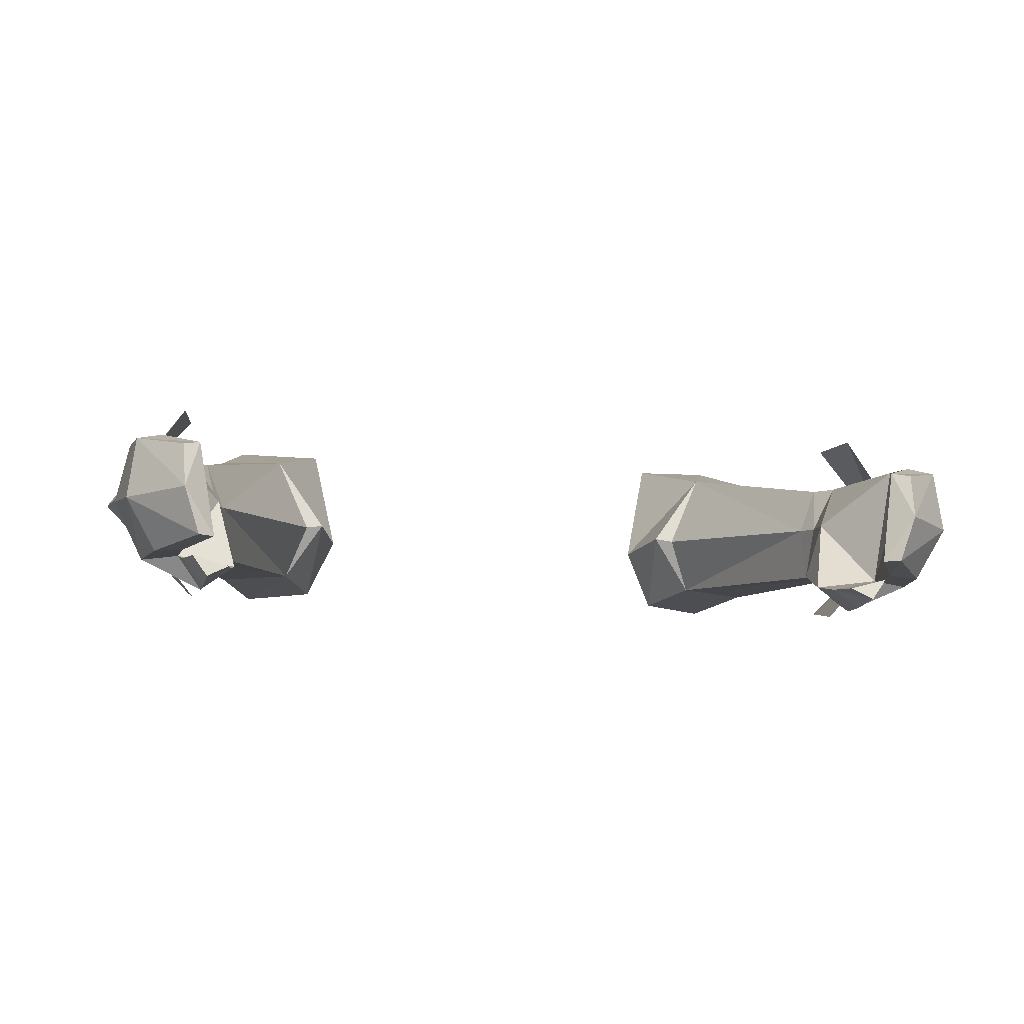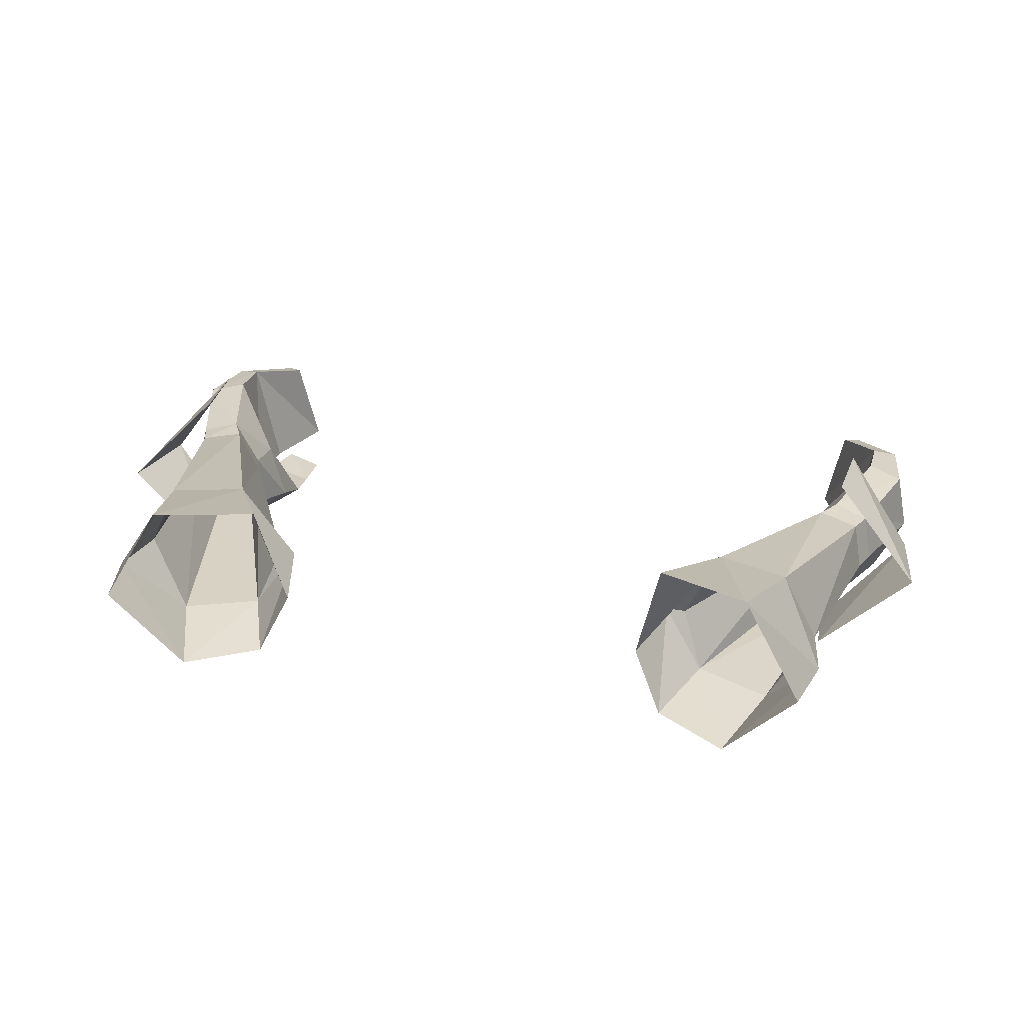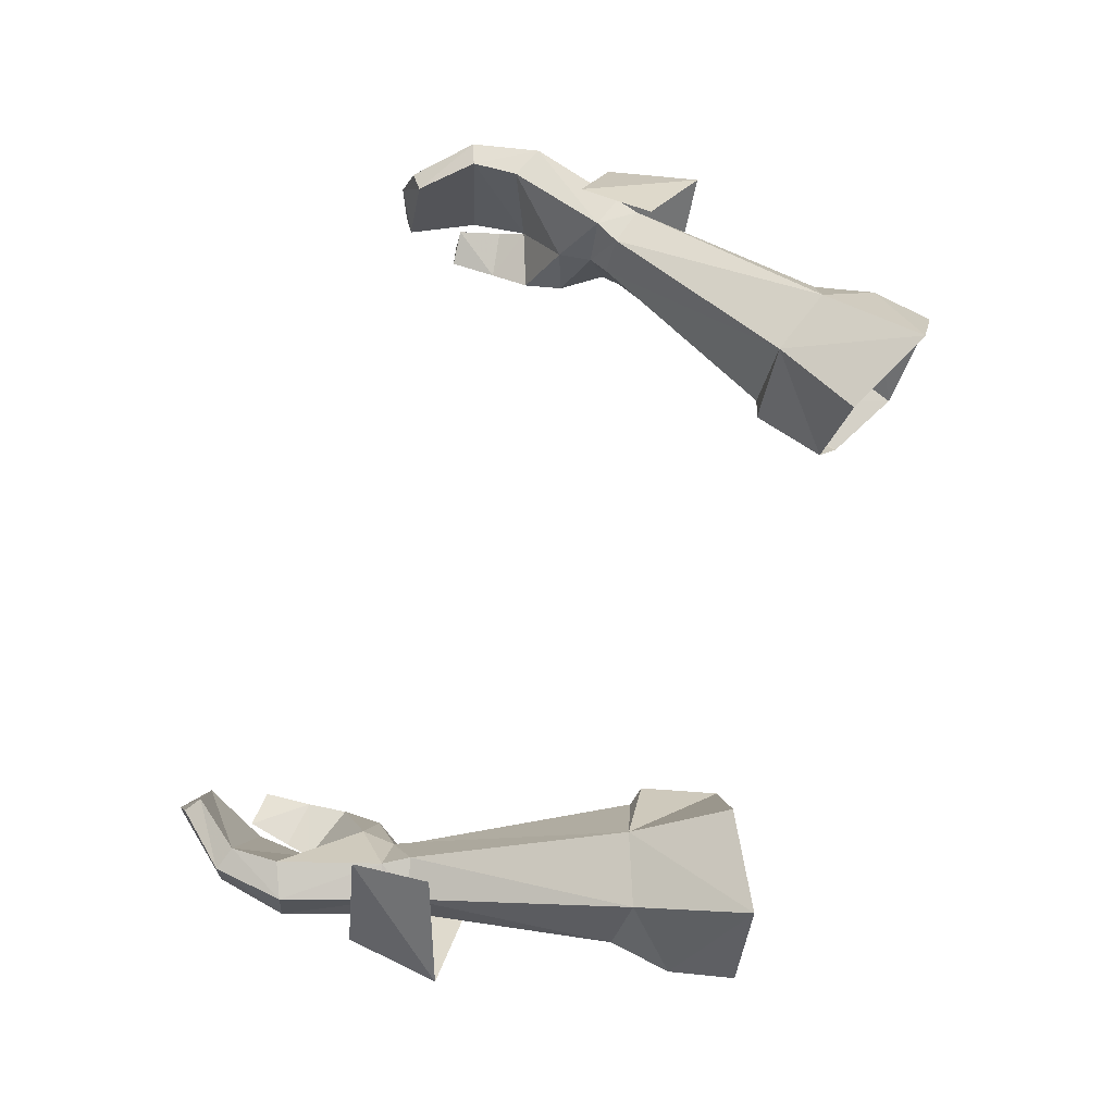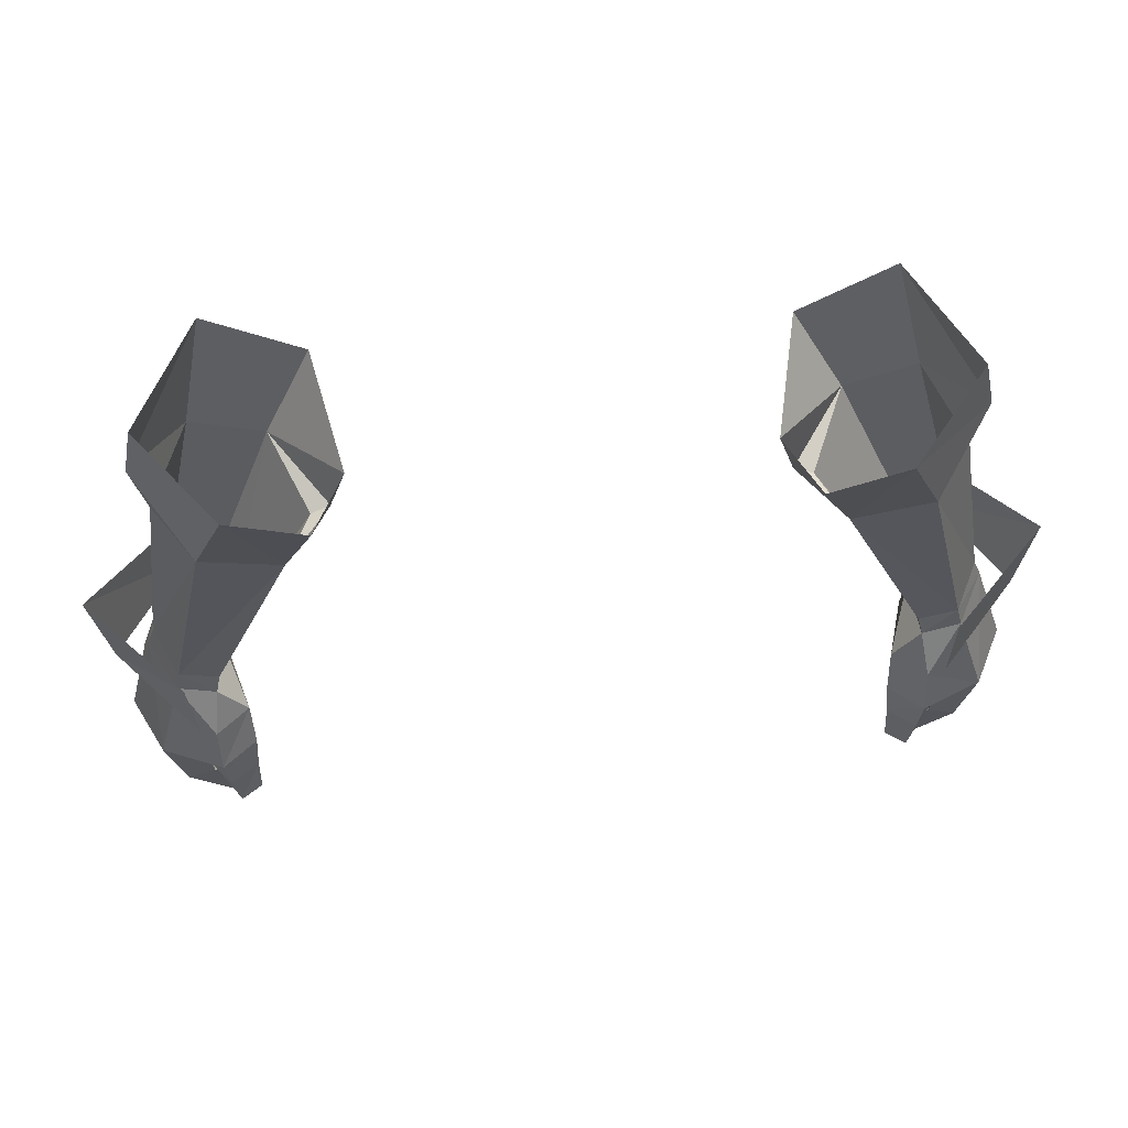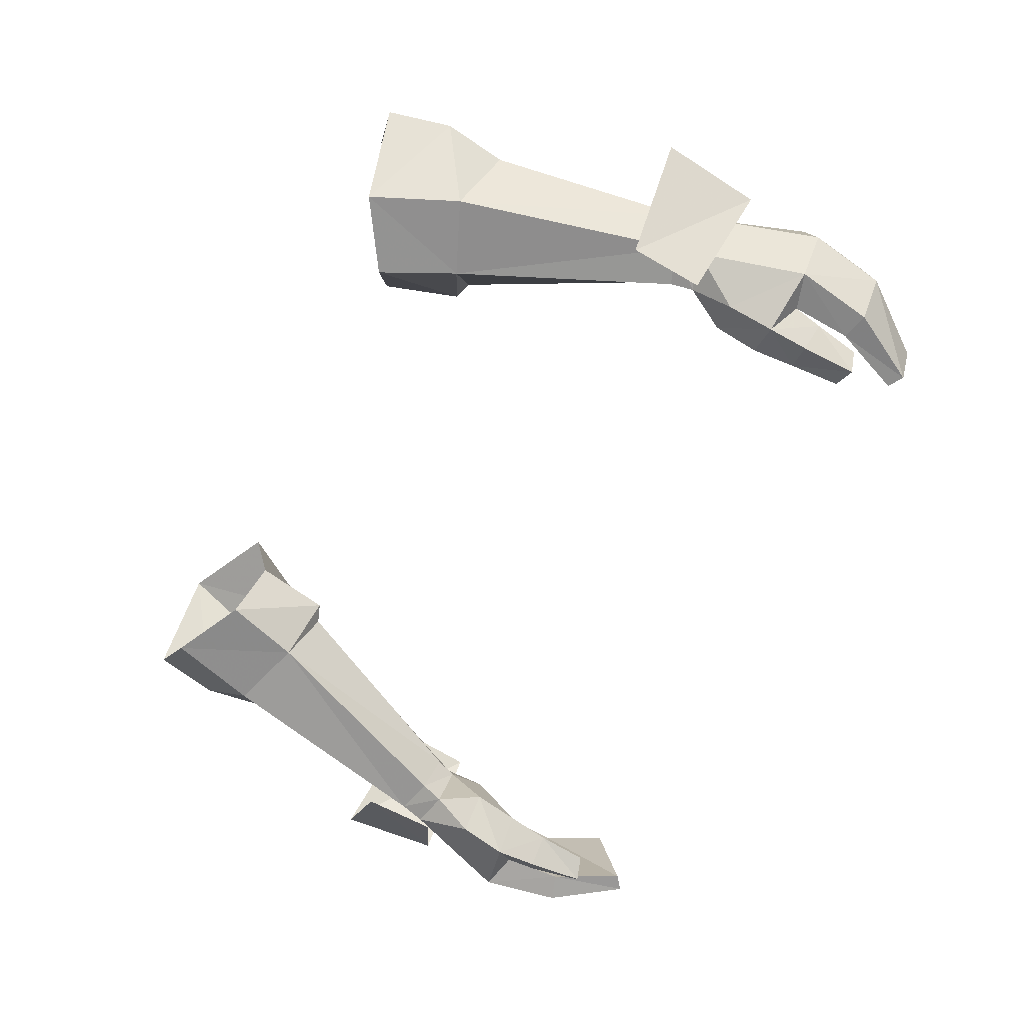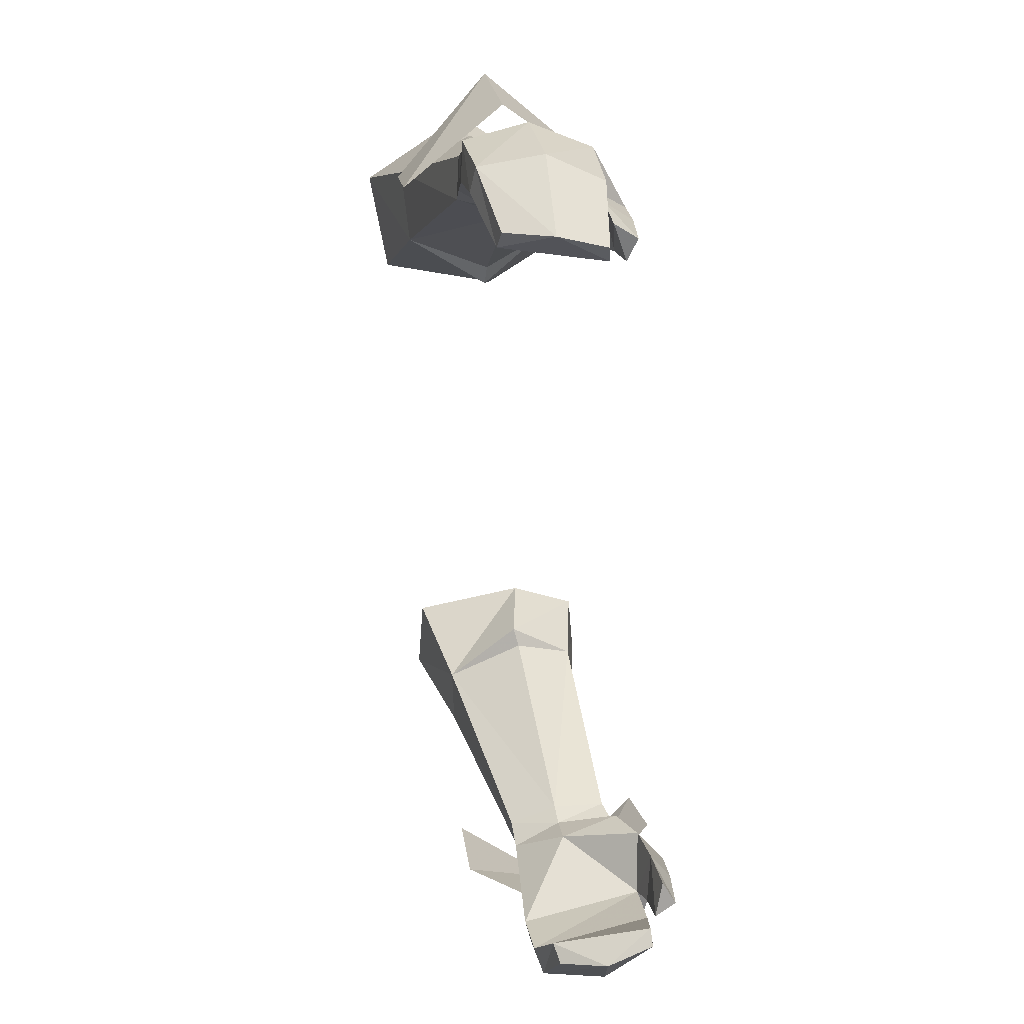
<metadata>
{"format":"obj","ext":"obj","renderer":"f3d","projection":"perspective","resolution":1024,"background":"white","views":[{"elev":-14.5,"azim":170.7,"up":"+Y"},{"elev":34.0,"azim":14.0,"up":"+Y"},{"elev":77.3,"azim":-72.2,"up":"+Y"},{"elev":69.0,"azim":-5.0,"up":"+Z"},{"elev":-66.1,"azim":66.3,"up":"+Y"},{"elev":-68.5,"azim":-85.6,"up":"+Z"}]}
</metadata>
<code>
g warrior_glove_female_35051
v -12.42 -2.091 50.37
v -11.19 -2.144 50
v -11.37 -2.397 49.27
v -12.61 -2.278 49.58
v -12.87 1.015 50.05
v -13.2 -0.5095 50.37
v -13.48 -0.5853 49.56
v -13.18 0.8705 49.22
v -11.2 -0.5308 48.85
v -10.92 -0.4316 49.53
v -11.55 1.182 49.68
v -12.02 1.063 48.83
v -11.2 -0.5308 48.85
v -10.92 -0.4316 49.53
v -13.03 0.8187 45.4
v -11.09 -0.685 47.68
v -12.02 1.063 48.83
v -14.19 0.686 45.89
v -13.18 0.8705 49.22
v -13.63 -3.239 46.18
v -14.6 -1.339 45.84
v -13.48 -0.5853 49.56
v -12.61 -2.278 49.58
v -11.6 -4.13 46.57
v -11.6 -3.441 48.04
v -11.37 -2.397 49.27
v -10.52 -2.585 47.92
v -11.2 -0.5308 48.85
v -10.52 -2.585 47.92
v -11.2 -0.5308 48.85
v -12.4 -3.14 45.84
v -10.48 -3.291 46.54
v -10.48 -3.291 46.54
v -11.51 -4.286 45.23
v -12.21 -3.432 44.92
v -10.61 -3.66 45.17
v -12.4 -3.14 45.84
v -12.21 -3.432 44.92
v -10.7 -3.953 43.54
v -11.9 -3.639 43.43
v -11.4 -4.34 43.38
v -11.4 -4.34 43.38
v -11.9 -3.639 43.43
v -13.06 0.5192 43.76
v -13.88 0.2706 43.45
v -14.11 -1.791 43.37
v -11.79 -0.1836 42.04
v -12.31 -0.3733 41.63
v -12.2 -1.926 41.13
v -12.24 -3.376 43.91
v -13.13 -3.499 43.65
v -11.22 -3.408 41.68
v -11.71 -3.437 41.35
v -11.22 -3.408 41.68
v -12.24 -3.376 43.91
v -12.31 -0.3733 41.63
v -12.2 -1.926 41.13
v -11.71 -3.437 41.35
v -10.61 -3.66 45.17
v -10.7 -3.953 43.54
v -8.691 3.288 56.4
v -10.97 3.424 57.25
v -8.278 -1.261 56.93
v -7.528 0.6053 56.18
v -7.528 0.6053 56.18
v -12.15 0.8936 56.95
v -10.74 -1.297 57.83
v -6.276 0.6341 58.88
v -7.076 4.412 59.37
v -6.906 0.7405 56.37
v -10.07 4.895 60.93
v -12.03 1.384 61.17
v -12.49 1.171 59.03
v -6.906 0.7405 56.37
v -7.271 -1.437 59.46
v -6.276 0.6341 58.88
v -9.651 -1.441 60.8
v -8.691 3.288 56.4
v -12.06 -3.178 51.83
v -11.91 -3.746 49.48
v -14.71 -0.5617 48.43
v -15.17 0.01083 51.7
v -12.41 2.743 48.07
v -12.22 3.08 50.69
v 12.41 -2.091 50.37
v 11.36 -2.397 49.27
v 11.18 -2.144 50
v 12.6 -2.278 49.58
v 12.86 1.015 50.05
v 13.47 -0.5853 49.56
v 13.19 -0.5094 50.37
v 13.17 0.8705 49.22
v 11.19 -0.5308 48.85
v 10.91 -0.4316 49.53
v 11.54 1.182 49.68
v 11.19 -0.5308 48.85
v 12.01 1.063 48.83
v 10.91 -0.4316 49.53
v 13.02 0.8188 45.4
v 12.01 1.063 48.83
v 11.08 -0.685 47.68
v 14.18 0.6861 45.89
v 13.17 0.8705 49.22
v 13.62 -3.239 46.18
v 13.47 -0.5853 49.56
v 14.59 -1.339 45.84
v 12.6 -2.278 49.58
v 11.59 -4.13 46.57
v 11.59 -3.441 48.04
v 11.36 -2.397 49.27
v 10.51 -2.585 47.92
v 11.19 -0.5308 48.85
v 11.19 -0.5308 48.85
v 10.51 -2.585 47.92
v 12.39 -3.14 45.84
v 10.47 -3.291 46.54
v 10.47 -3.291 46.54
v 12.2 -3.432 44.92
v 11.5 -4.286 45.23
v 10.6 -3.66 45.17
v 12.39 -3.14 45.84
v 12.2 -3.432 44.92
v 10.69 -3.953 43.54
v 11.39 -4.34 43.38
v 11.89 -3.639 43.43
v 11.39 -4.34 43.38
v 11.89 -3.639 43.43
v 13.05 0.5192 43.76
v 13.87 0.2707 43.45
v 14.1 -1.791 43.37
v 11.78 -0.1836 42.04
v 12.3 -0.3733 41.63
v 12.19 -1.926 41.13
v 12.23 -3.376 43.91
v 13.12 -3.499 43.65
v 11.69 -3.437 41.35
v 11.21 -3.408 41.68
v 11.21 -3.408 41.68
v 12.23 -3.376 43.91
v 12.19 -1.926 41.13
v 12.3 -0.3733 41.63
v 11.69 -3.437 41.35
v 10.6 -3.66 45.17
v 10.69 -3.953 43.54
v 10.96 3.424 57.25
v 8.681 3.288 56.4
v 8.268 -1.261 56.93
v 7.518 0.6054 56.18
v 7.518 0.6054 56.18
v 12.14 0.8937 56.95
v 10.73 -1.297 57.83
v 6.266 0.6341 58.88
v 7.066 4.412 59.37
v 6.896 0.7405 56.37
v 10.06 4.895 60.93
v 12.48 1.171 59.03
v 12.02 1.384 61.17
v 6.896 0.7405 56.37
v 7.261 -1.437 59.46
v 6.266 0.6341 58.88
v 9.641 -1.441 60.8
v 8.681 3.288 56.4
v 12.05 -3.178 51.83
v 14.7 -0.5616 48.43
v 11.9 -3.746 49.48
v 15.16 0.01089 51.7
v 12.4 2.743 48.07
v 12.2 3.08 50.69
f 2 1 3
f 4 3 1
f 6 5 7
f 8 7 5
f 3 9 2
f 10 2 9
f 4 1 7
f 6 7 1
f 12 11 13
f 14 13 11
f 8 5 12
f 11 12 5
f 16 15 17
f 15 18 17
f 19 17 18
f 21 20 22
f 23 22 20
f 20 24 25
f 23 25 26
f 26 25 27
f 26 27 28
f 29 16 30
f 20 31 24
f 16 29 32
f 33 27 24
f 25 24 27
f 34 24 35
f 31 35 24
f 32 36 37
f 38 37 36
f 40 39 41
f 34 35 42
f 43 42 35
f 39 40 36
f 38 36 40
f 15 44 18
f 45 18 44
f 18 45 21
f 46 21 45
f 44 47 45
f 48 45 47
f 46 45 49
f 48 49 45
f 15 16 37
f 31 20 50
f 51 50 20
f 52 50 53
f 51 53 50
f 49 53 46
f 51 46 53
f 47 44 54
f 55 54 44
f 21 46 20
f 51 20 46
f 15 37 44
f 55 44 37
f 16 32 37
f 56 47 57
f 54 57 47
f 17 30 16
f 57 54 58
f 34 42 59
f 60 59 42
f 33 24 59
f 34 59 24
f 23 20 25
f 61 11 62
f 5 62 11
f 2 10 63
f 64 63 10
f 65 14 61
f 11 61 14
f 62 5 66
f 6 66 5
f 67 1 63
f 2 63 1
f 6 67 66
f 22 19 21
f 18 21 19
f 6 1 67
f 69 68 61
f 70 61 68
f 62 71 61
f 69 61 71
f 72 71 73
f 62 73 71
f 66 67 73
f 63 74 75
f 76 75 74
f 75 77 63
f 67 63 77
f 66 73 62
f 67 77 73
f 72 73 77
f 65 78 70
f 74 63 64
f 80 79 81
f 82 81 79
f 81 82 83
f 84 83 82
f 86 85 87
f 85 86 88
f 90 89 91
f 89 90 92
f 87 93 86
f 93 87 94
f 90 85 88
f 85 90 91
f 96 95 97
f 95 96 98
f 97 89 92
f 89 97 95
f 100 99 101
f 100 102 99
f 102 100 103
f 105 104 106
f 104 105 107
f 109 108 104
f 110 109 107
f 111 109 110
f 112 111 110
f 113 101 114
f 108 115 104
f 116 114 101
f 108 111 117
f 111 108 109
f 118 108 119
f 108 118 115
f 121 120 116
f 120 121 122
f 124 123 125
f 126 118 119
f 118 126 127
f 120 125 123
f 125 120 122
f 102 128 99
f 128 102 129
f 106 129 102
f 129 106 130
f 129 131 128
f 131 129 132
f 133 129 130
f 129 133 132
f 121 101 99
f 134 104 115
f 104 134 135
f 136 134 137
f 134 136 135
f 130 136 133
f 136 130 135
f 138 128 131
f 128 138 139
f 104 130 106
f 130 104 135
f 128 121 99
f 121 128 139
f 121 116 101
f 140 131 141
f 131 140 138
f 101 113 100
f 142 138 140
f 143 126 119
f 126 143 144
f 143 108 117
f 108 143 119
f 109 104 107
f 145 95 146
f 95 145 89
f 147 94 87
f 94 147 148
f 146 98 149
f 98 146 95
f 150 89 145
f 89 150 91
f 147 85 151
f 85 147 87
f 150 151 91
f 106 103 105
f 103 106 102
f 151 85 91
f 146 152 153
f 152 146 154
f 146 155 145
f 155 146 153
f 156 155 157
f 155 156 145
f 156 151 150
f 159 158 147
f 158 159 160
f 147 161 159
f 161 147 151
f 145 156 150
f 156 161 151
f 161 156 157
f 154 162 149
f 148 147 158
f 164 163 165
f 163 164 166
f 167 166 164
f 166 167 168

</code>
